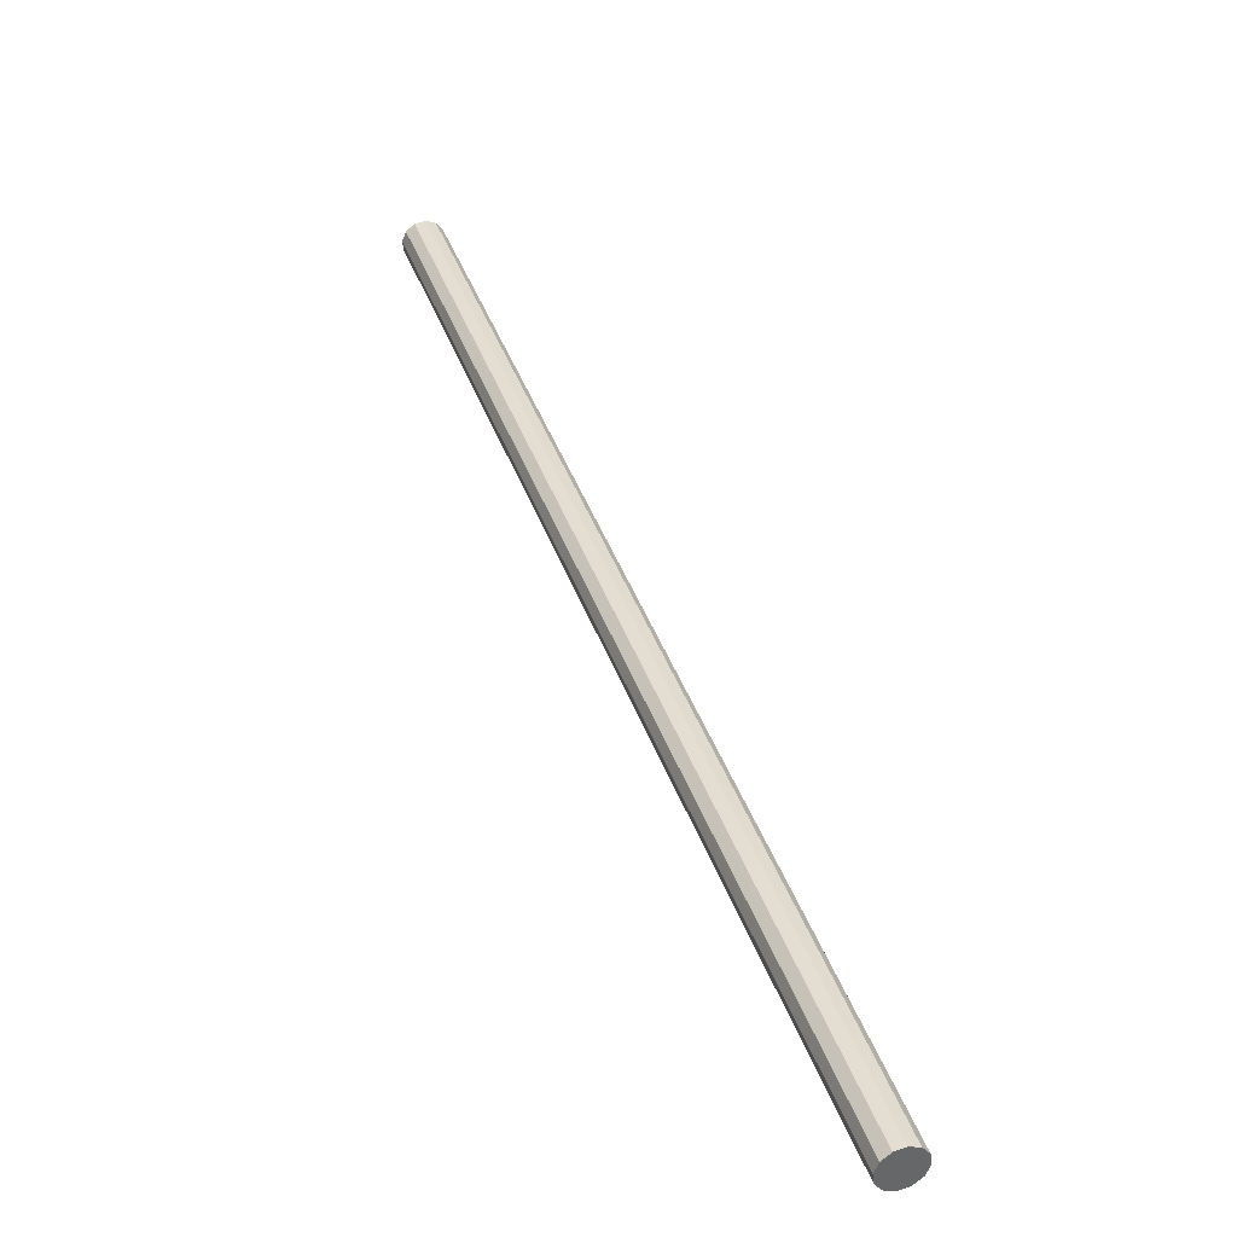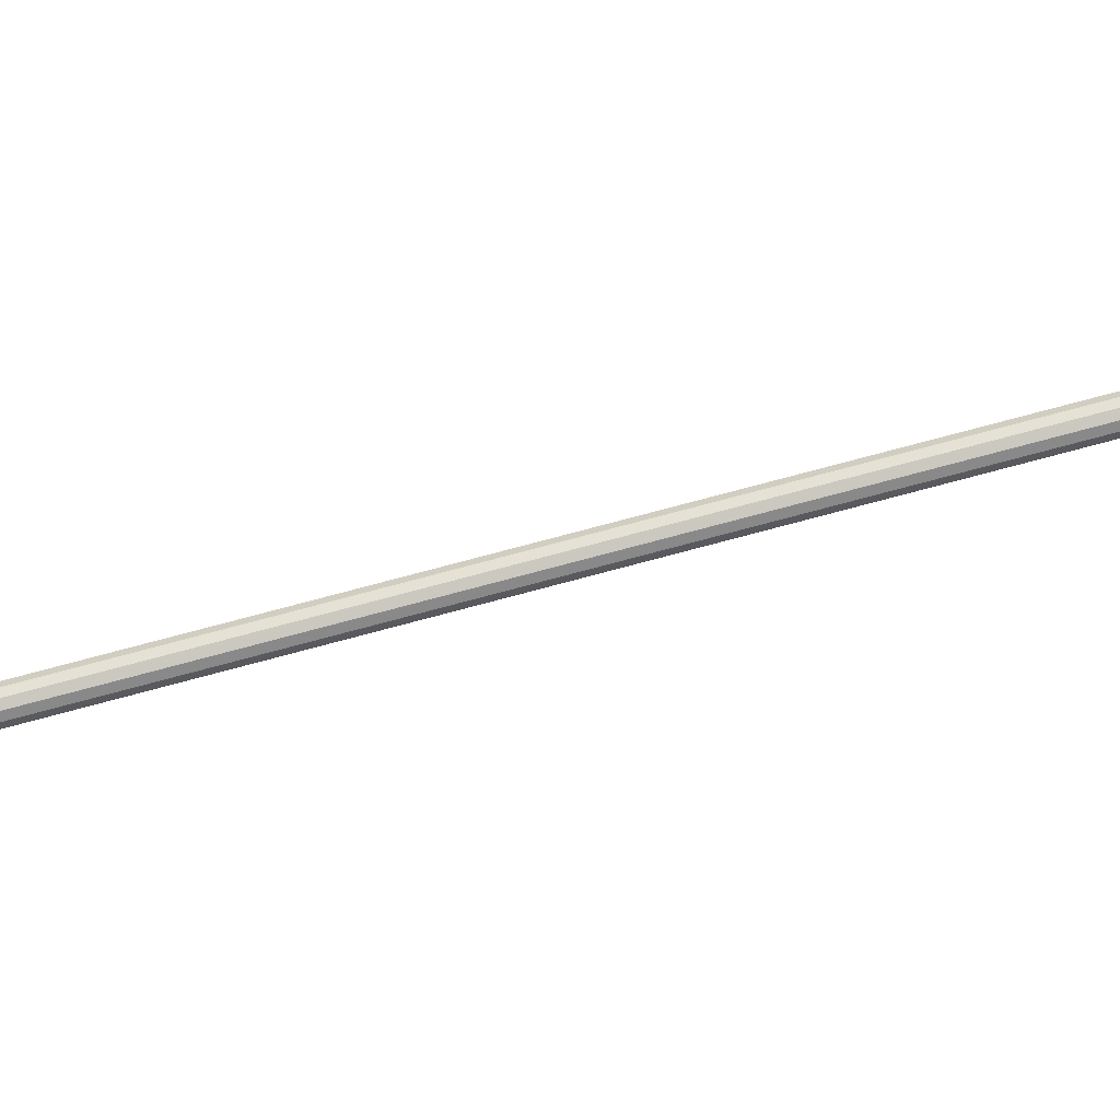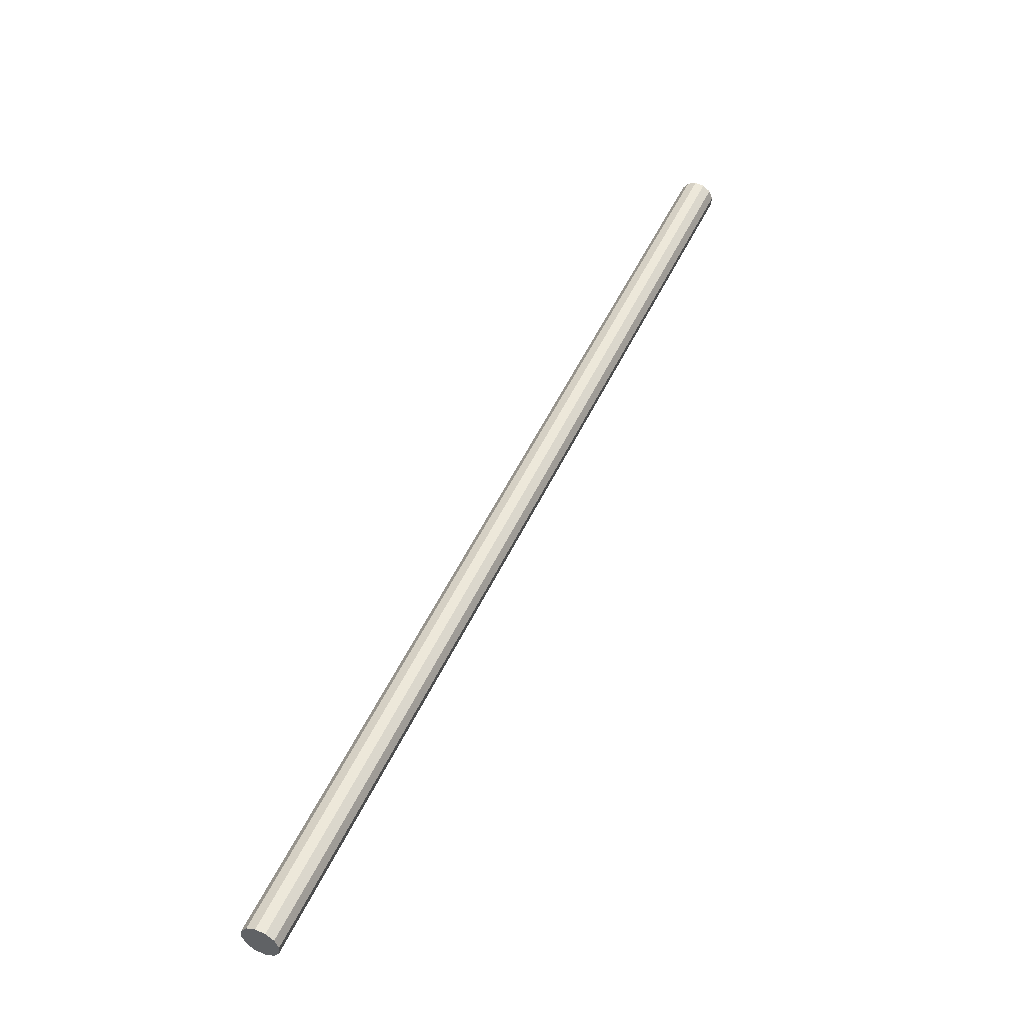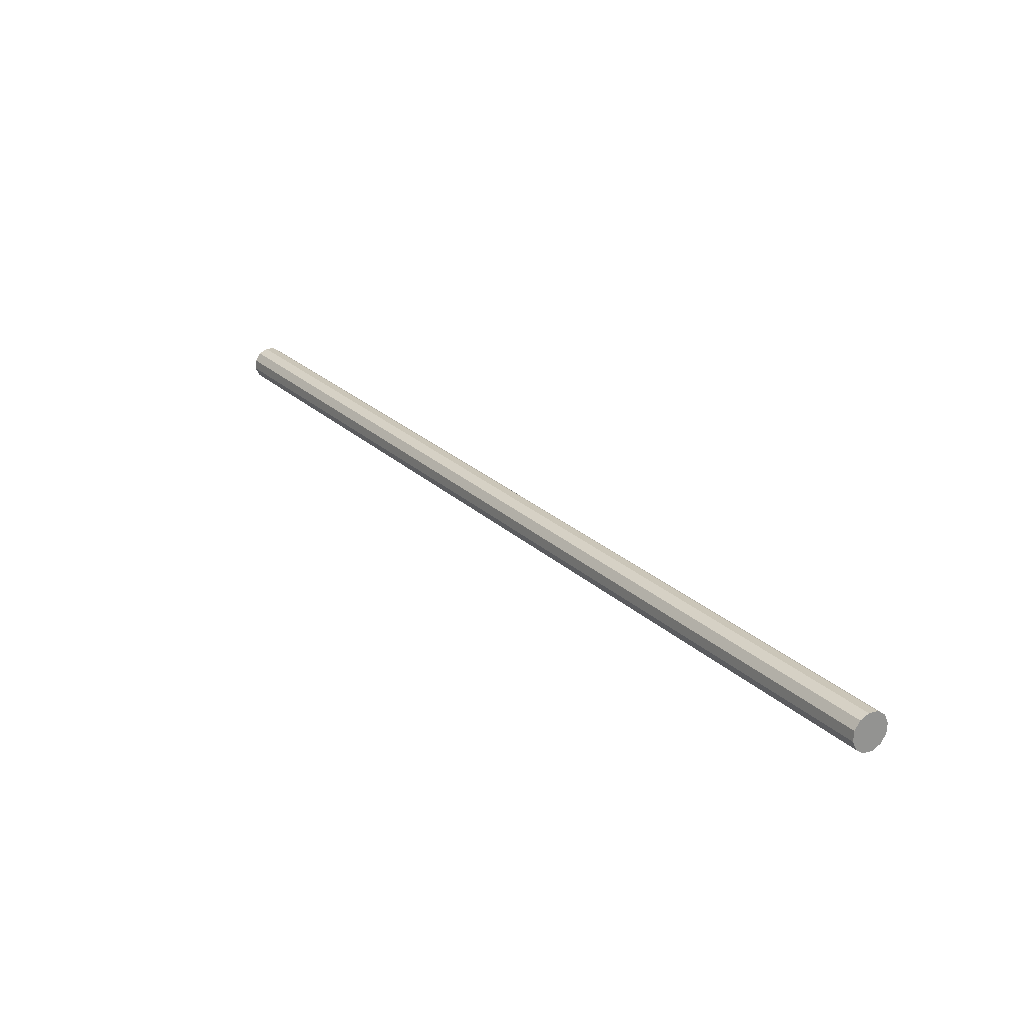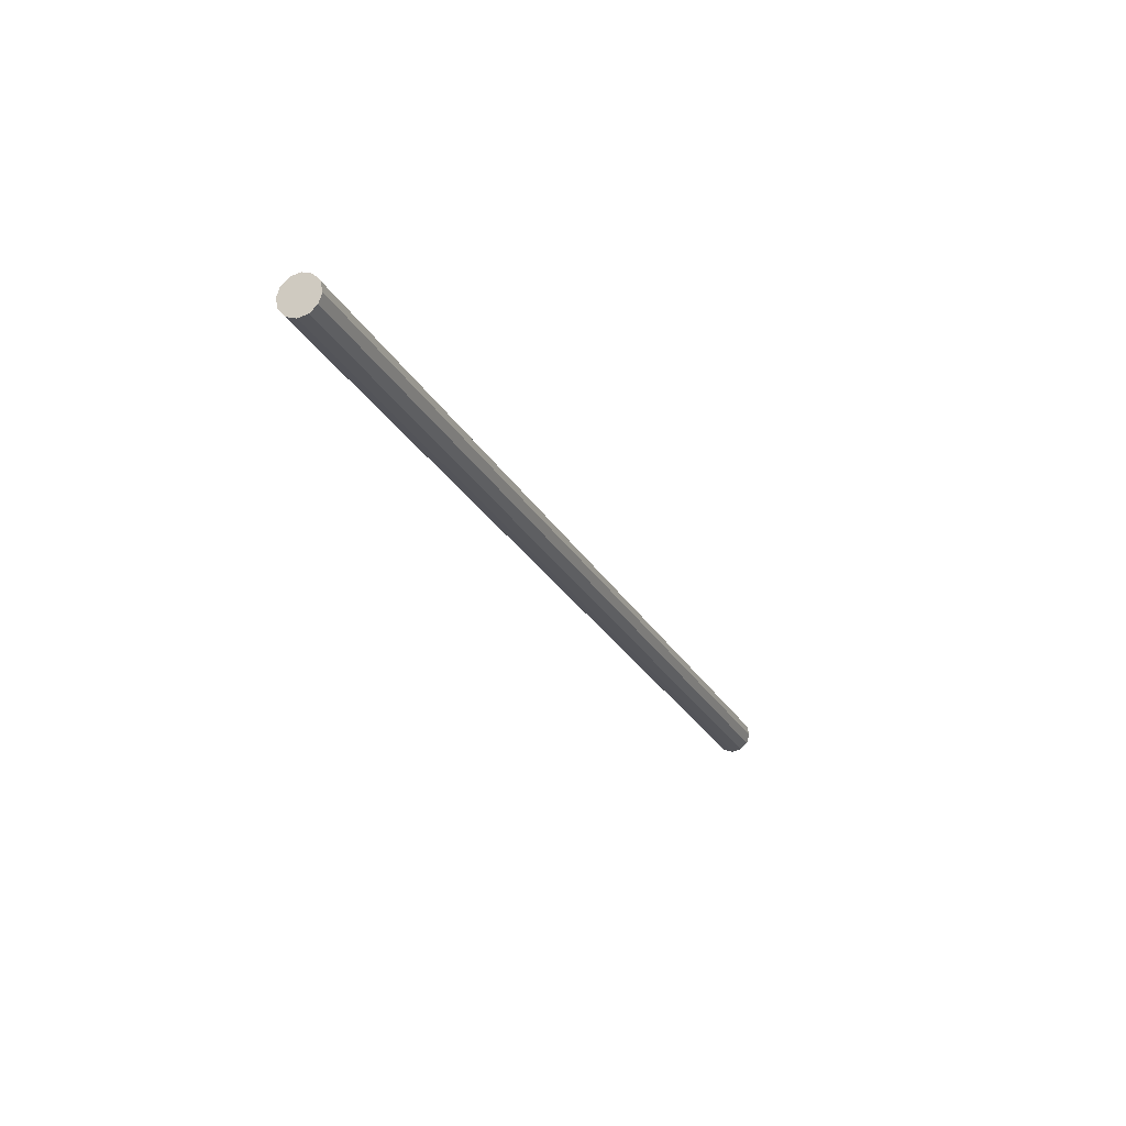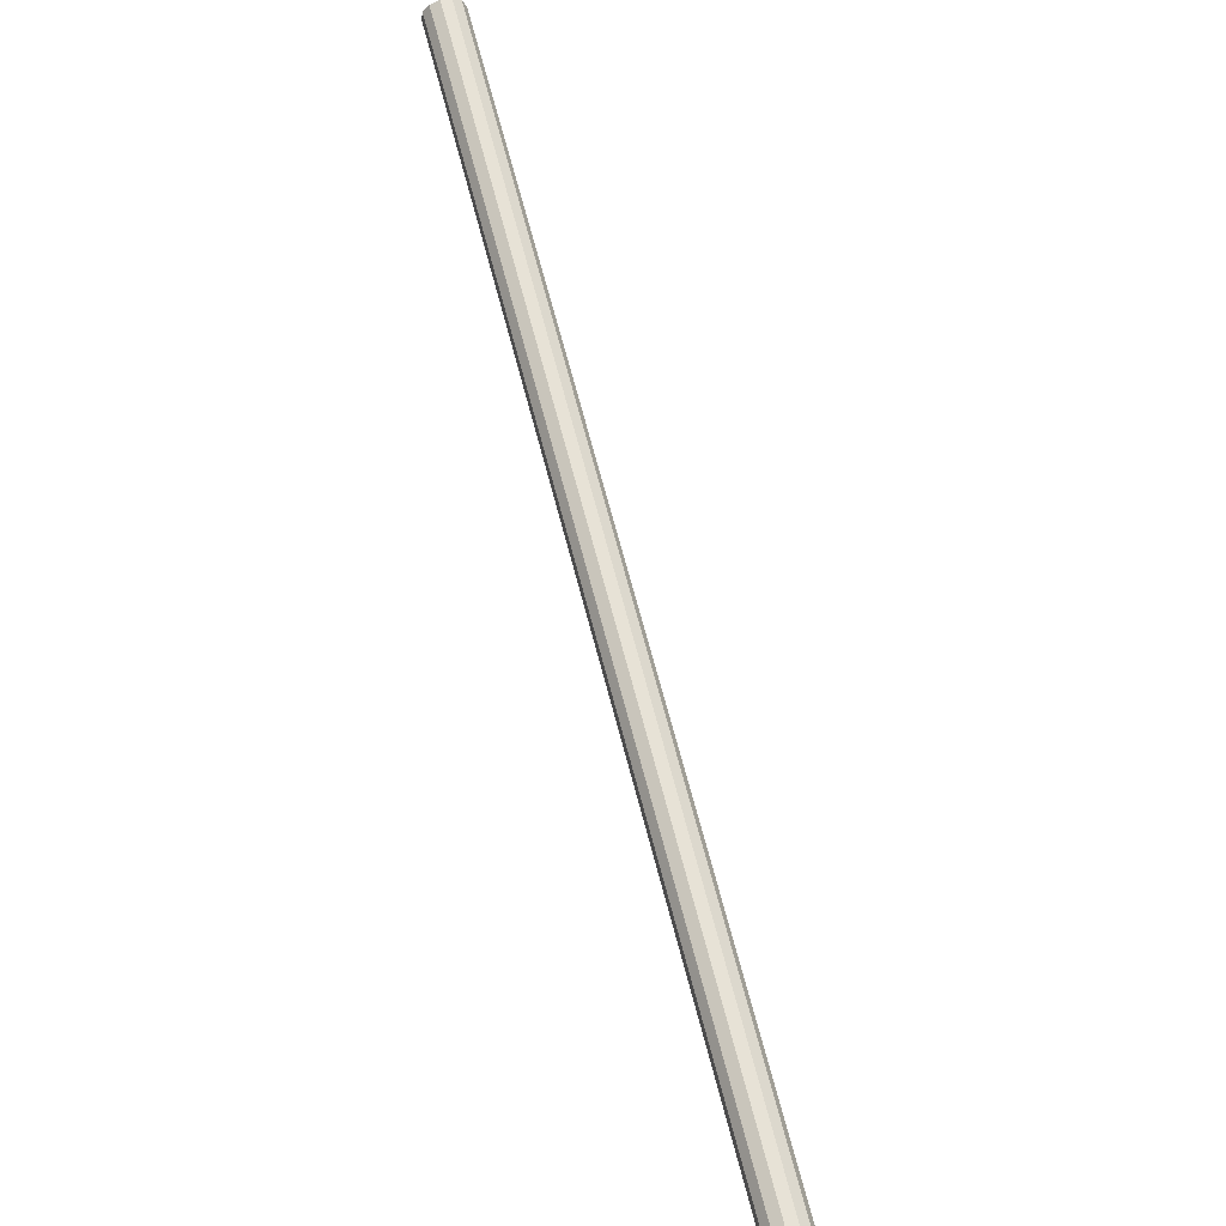
<metadata>
{"format":"obj","ext":"obj","renderer":"f3d","projection":"perspective","resolution":1024,"background":"white","views":[{"elev":34.3,"azim":16.3,"up":"+Y"},{"elev":66.3,"azim":110.2,"up":"+Y"},{"elev":-16.0,"azim":-52.6,"up":"+Z"},{"elev":-77.9,"azim":155.7,"up":"+Z"},{"elev":39.3,"azim":121.0,"up":"+Z"},{"elev":70.2,"azim":-160.2,"up":"+Y"}]}
</metadata>
<code>
v 0 0 0.6568
v 0.001921 0.01461 0.6568
v 0.4765 -0.04778 1.354
v 0.4746 -0.0624 1.354
v -0.00436 0.01345 0.661
v 0.4702 -0.04895 1.358
v -0.009473 0.008678 0.6641
v 0.4651 -0.05372 1.362
v -0.01205 0.001584 0.6652
v 0.4626 -0.06081 1.363
v -0.01139 -0.005935 0.6641
v 0.4632 -0.06833 1.362
v -0.007688 -0.01186 0.661
v 0.4669 -0.07426 1.358
v -0.001921 -0.01461 0.6568
v 0.4727 -0.07701 1.354
v 0.00436 -0.01345 0.6527
v 0.479 -0.07584 1.35
v 0.009473 -0.008678 0.6496
v 0.4841 -0.07107 1.347
v 0.01205 -0.001584 0.6485
v 0.4867 -0.06398 1.346
v 0.01139 0.005935 0.6496
v 0.486 -0.05646 1.347
v 0.007688 0.01186 0.6527
v 0.4823 -0.05053 1.35
f 2 1 5
f 2 5 3
f 3 5 6
f 3 6 4
f 5 1 7
f 5 7 6
f 6 7 8
f 6 8 4
f 7 1 9
f 7 9 8
f 8 9 10
f 8 10 4
f 9 1 11
f 9 11 10
f 10 11 12
f 10 12 4
f 11 1 13
f 11 13 12
f 12 13 14
f 12 14 4
f 13 1 15
f 13 15 14
f 14 15 16
f 14 16 4
f 15 1 17
f 15 17 16
f 16 17 18
f 16 18 4
f 17 1 19
f 17 19 18
f 18 19 20
f 18 20 4
f 19 1 21
f 19 21 20
f 20 21 22
f 20 22 4
f 21 1 23
f 21 23 22
f 22 23 24
f 22 24 4
f 23 1 25
f 23 25 24
f 24 25 26
f 24 26 4
f 25 1 2
f 25 2 26
f 26 2 3
f 26 3 4

</code>
